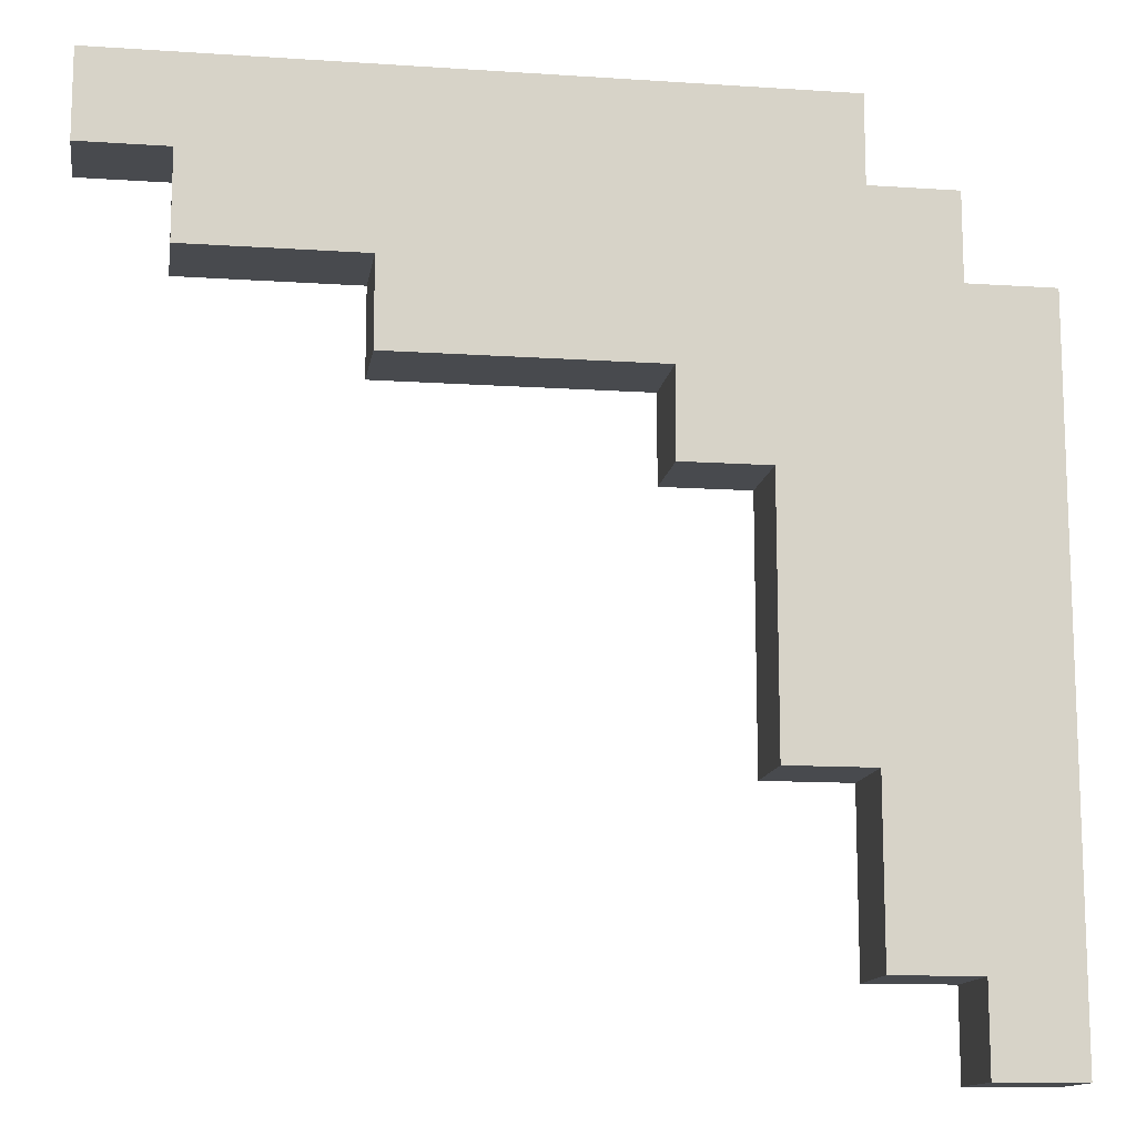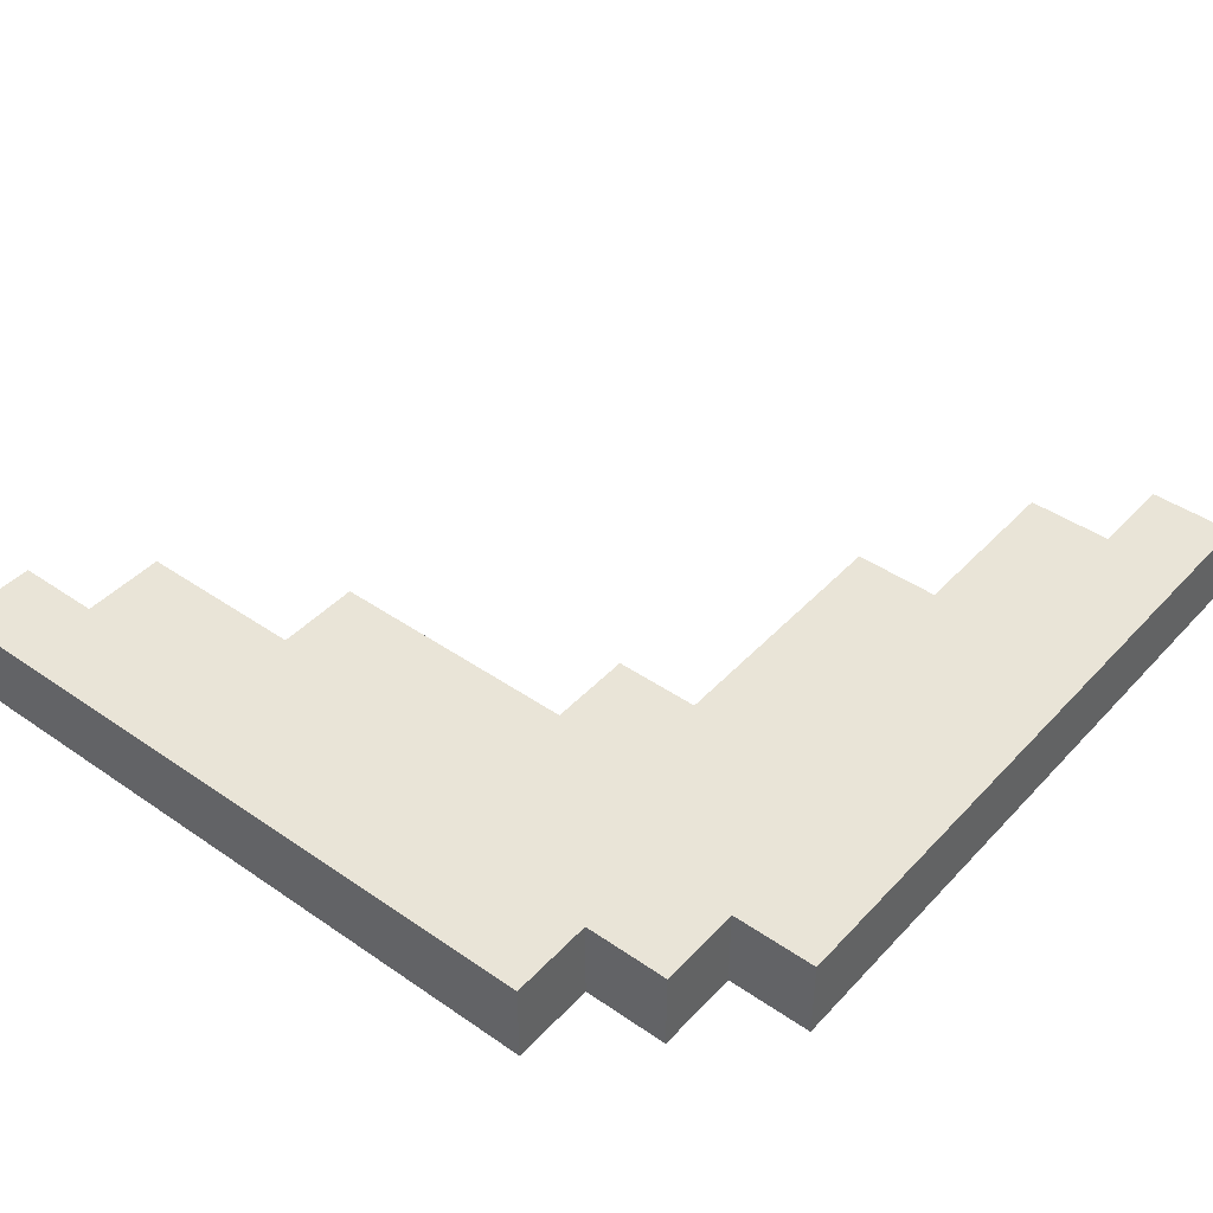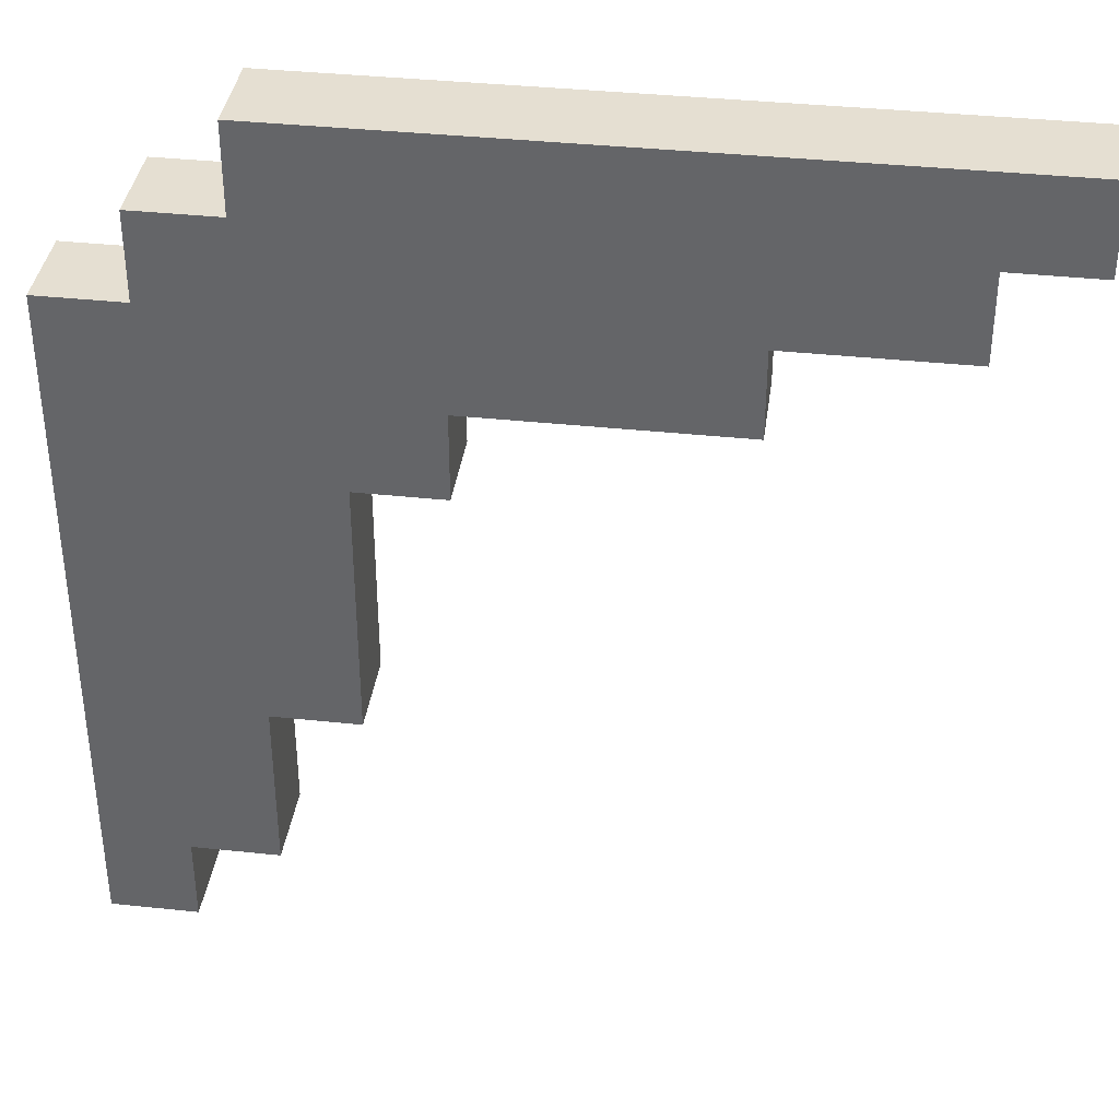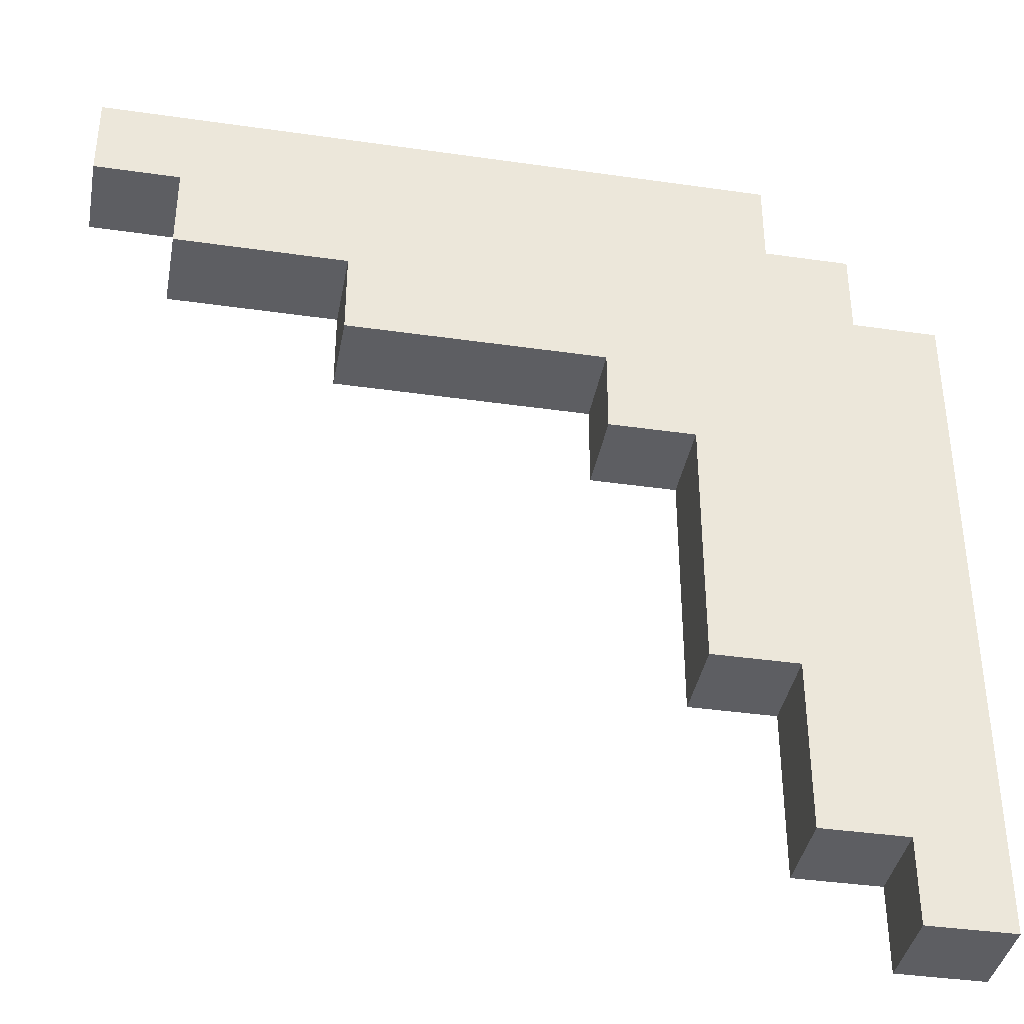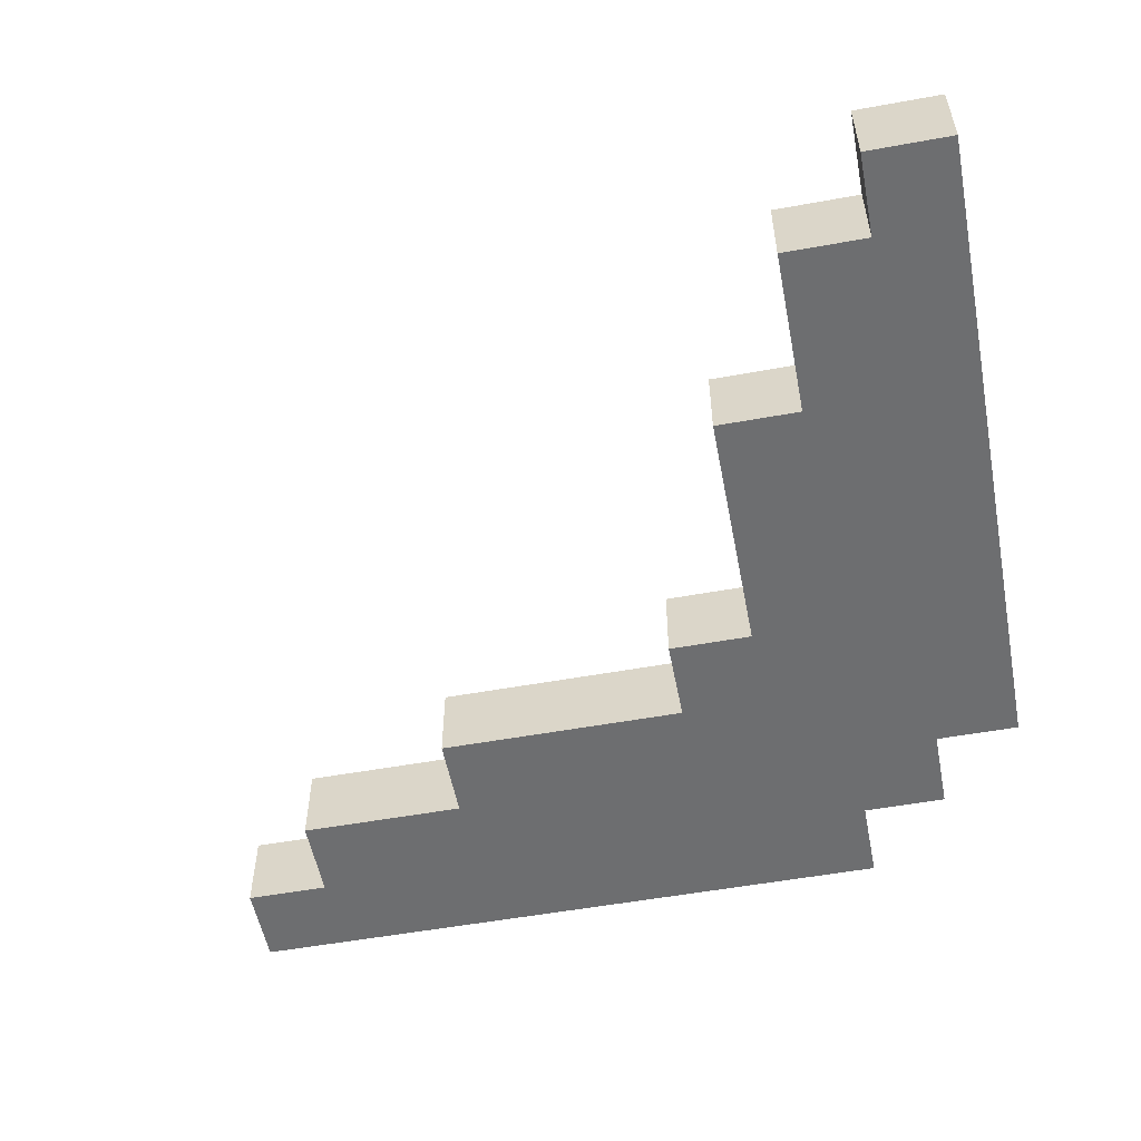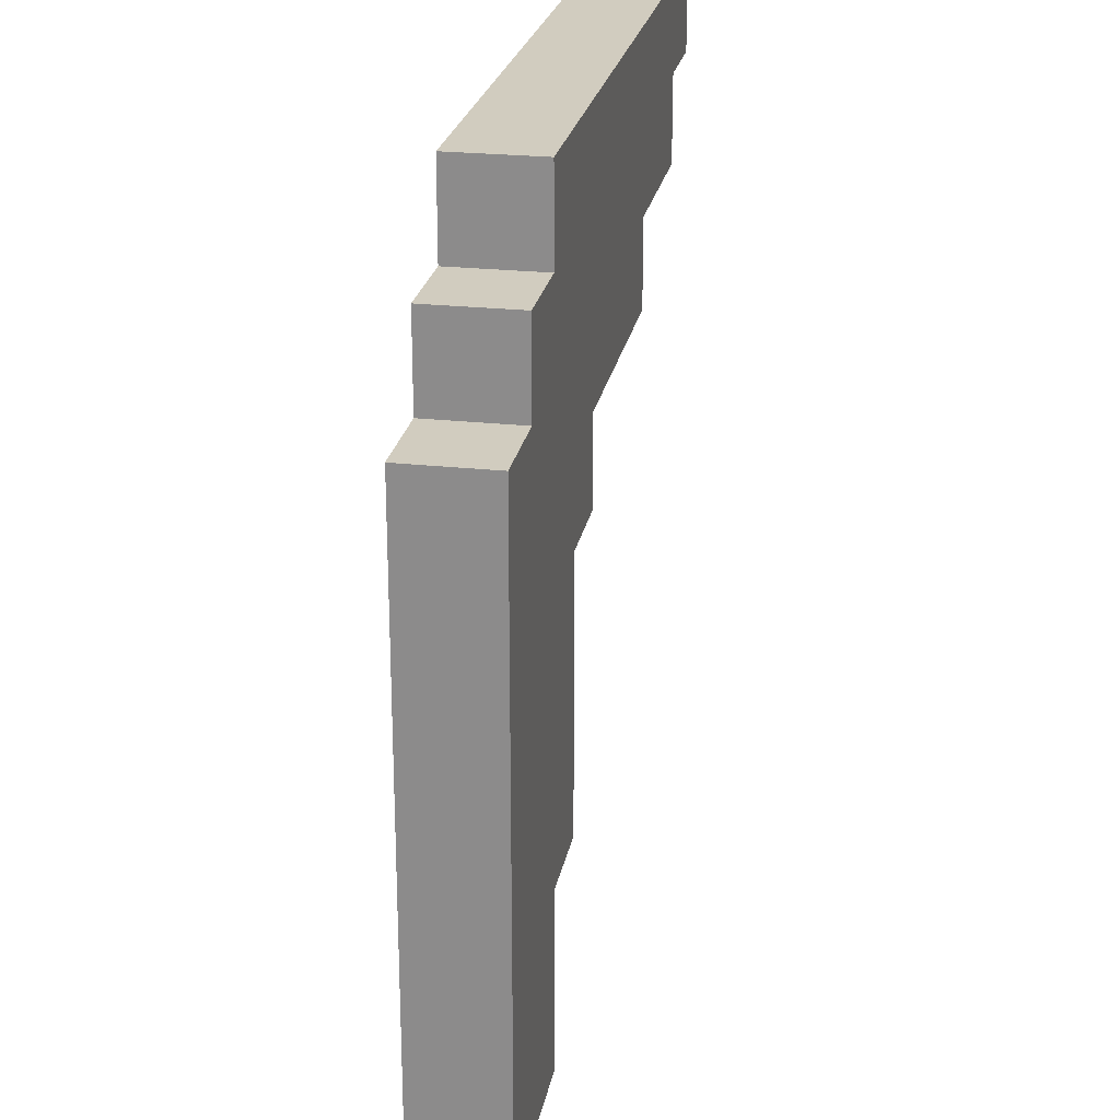
<metadata>
{"format":"obj","ext":"obj","renderer":"f3d","projection":"perspective","resolution":1024,"background":"white","views":[{"elev":-13.1,"azim":171.3,"up":"+Z"},{"elev":43.3,"azim":-50.8,"up":"+Y"},{"elev":37.5,"azim":7.8,"up":"+Z"},{"elev":-38.6,"azim":169.7,"up":"+Z"},{"elev":-54.2,"azim":-169.1,"up":"+Y"},{"elev":24.0,"azim":-79.6,"up":"+Z"}]}
</metadata>
<code>
o
v -2 0 1.8
v -2 0 1
v -2 0.1 1.8
v -2 0.1 1
v -1.9 0 1.9
v -1.9 0 1.8
v -1.9 0.1 1.9
v -1.9 0.1 1.8
v -1.8 0 2
v -1.8 0 1.9
v -1.8 0.1 2
v -1.8 0.1 1.9
v -1.9 0 1.1
v -1.9 0 1
v -1.9 0.1 1.1
v -1.9 0.1 1
v -1.8 0 1.3
v -1.8 0 1.1
v -1.8 0.1 1.3
v -1.8 0.1 1.1
v -1.7 0 1.6
v -1.7 0 1.3
v -1.7 0.1 1.6
v -1.7 0.1 1.3
v -1.6 0 1.7
v -1.6 0 1.6
v -1.6 0.1 1.7
v -1.6 0.1 1.6
v -1.3 0 1.8
v -1.3 0 1.7
v -1.3 0.1 1.8
v -1.3 0.1 1.7
v -1.1 0 1.9
v -1.1 0 1.8
v -1.1 0.1 1.9
v -1.1 0.1 1.8
v -1 0 2
v -1 0 1.9
v -1 0.1 2
v -1 0.1 1.9
v -1.8 0 2
v -1.8 0.1 2
v -1 0 2
v -1 0.1 2
v -1.9 0 1.9
v -1.9 0.1 1.9
v -1.8 0 1.9
v -1.8 0.1 1.9
v -2 0 1.8
v -2 0.1 1.8
v -1.9 0 1.8
v -1.9 0.1 1.8
v -1.1 0 1.9
v -1.1 0.1 1.9
v -1 0 1.9
v -1 0.1 1.9
v -1.3 0 1.8
v -1.3 0.1 1.8
v -1.1 0 1.8
v -1.1 0.1 1.8
v -1.6 0 1.7
v -1.6 0.1 1.7
v -1.3 0 1.7
v -1.3 0.1 1.7
v -1.7 0 1.6
v -1.7 0.1 1.6
v -1.6 0 1.6
v -1.6 0.1 1.6
v -1.8 0 1.3
v -1.8 0.1 1.3
v -1.7 0 1.3
v -1.7 0.1 1.3
v -1.9 0 1.1
v -1.9 0.1 1.1
v -1.8 0 1.1
v -1.8 0.1 1.1
v -2 0 1
v -2 0.1 1
v -1.9 0 1
v -1.9 0.1 1
v -1.8 0 2
v -1 0 2
v -1.9 0 1.9
v -1.8 0 1.9
v -1.1 0 1.9
v -1 0 1.9
v -2 0 1.8
v -1.9 0 1.8
v -1.3 0 1.8
v -1.1 0 1.8
v -1.6 0 1.7
v -1.3 0 1.7
v -1.7 0 1.6
v -1.6 0 1.6
v -1.8 0 1.3
v -1.7 0 1.3
v -1.9 0 1.1
v -1.8 0 1.1
v -2 0 1
v -1.9 0 1
v -1.8 0.1 2
v -1 0.1 2
v -1.9 0.1 1.9
v -1.8 0.1 1.9
v -1.1 0.1 1.9
v -1 0.1 1.9
v -2 0.1 1.8
v -1.9 0.1 1.8
v -1.3 0.1 1.8
v -1.1 0.1 1.8
v -1.6 0.1 1.7
v -1.3 0.1 1.7
v -1.7 0.1 1.6
v -1.6 0.1 1.6
v -1.8 0.1 1.3
v -1.7 0.1 1.3
v -1.9 0.1 1.1
v -1.8 0.1 1.1
v -2 0.1 1
v -1.9 0.1 1
f 3 2 1
f 4 2 3
f 7 6 5
f 8 6 7
f 11 10 9
f 12 10 11
f 13 14 15
f 15 14 16
f 17 18 19
f 19 18 20
f 21 22 23
f 23 22 24
f 25 26 27
f 27 26 28
f 29 30 31
f 31 30 32
f 33 34 35
f 35 34 36
f 37 38 39
f 39 38 40
f 43 42 41
f 44 42 43
f 47 46 45
f 48 46 47
f 51 50 49
f 52 50 51
f 53 54 55
f 55 54 56
f 57 58 59
f 59 58 60
f 61 62 63
f 63 62 64
f 65 66 67
f 67 66 68
f 69 70 71
f 71 70 72
f 73 74 75
f 75 74 76
f 77 78 79
f 79 78 80
f 84 82 81
f 85 82 84
f 86 82 85
f 88 84 83
f 88 85 84
f 89 85 88
f 90 85 89
f 91 88 87
f 91 89 88
f 92 89 91
f 93 91 87
f 94 91 93
f 95 93 87
f 96 93 95
f 97 95 87
f 98 95 97
f 99 97 87
f 100 97 99
f 101 102 104
f 104 102 105
f 105 102 106
f 103 104 108
f 104 105 108
f 108 105 109
f 109 105 110
f 107 108 111
f 108 109 111
f 111 109 112
f 107 111 113
f 113 111 114
f 107 113 115
f 115 113 116
f 107 115 117
f 117 115 118
f 107 117 119
f 119 117 120

</code>
